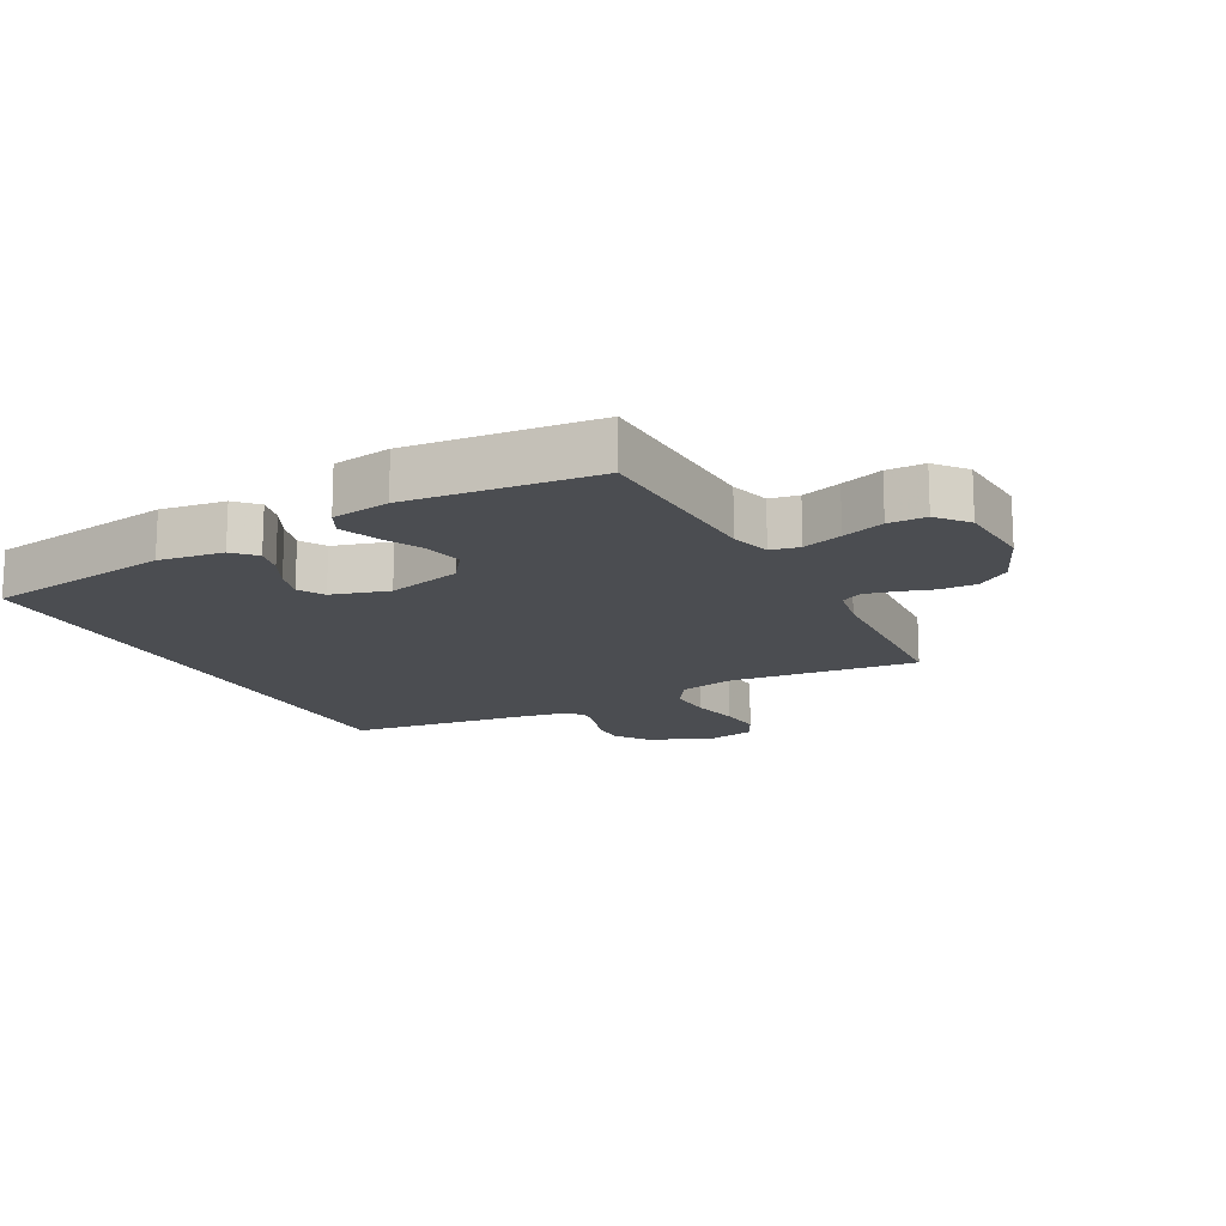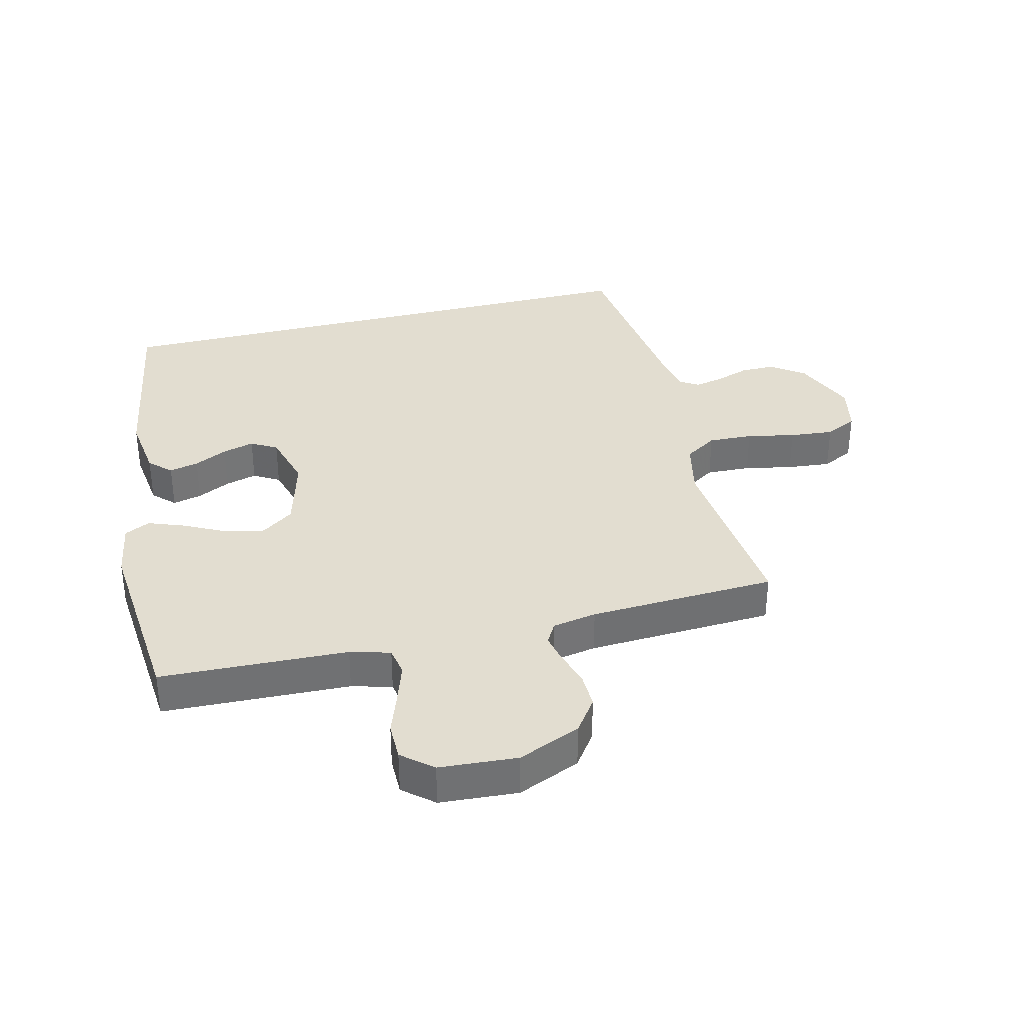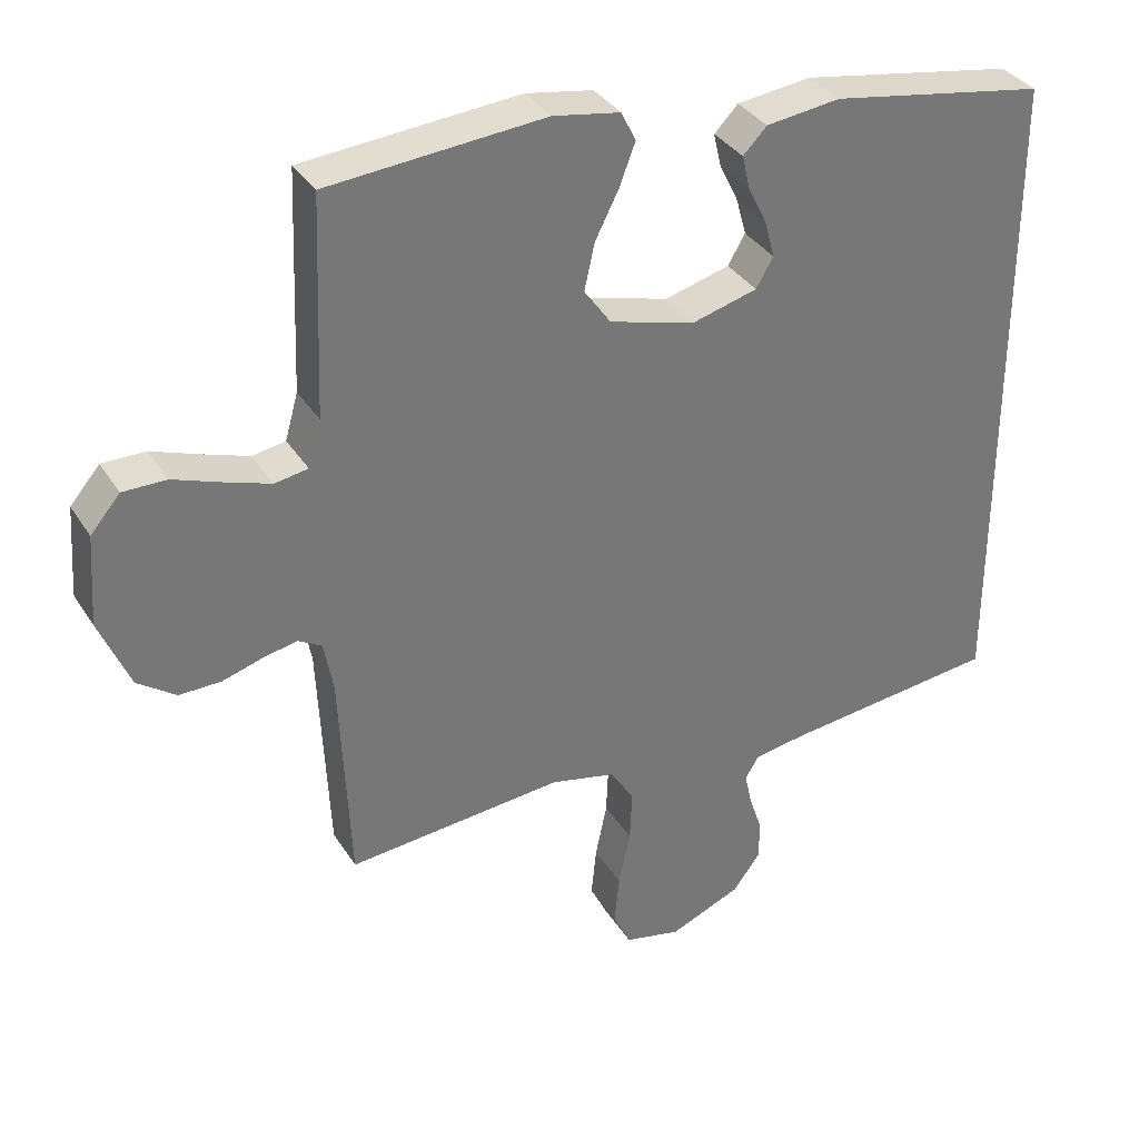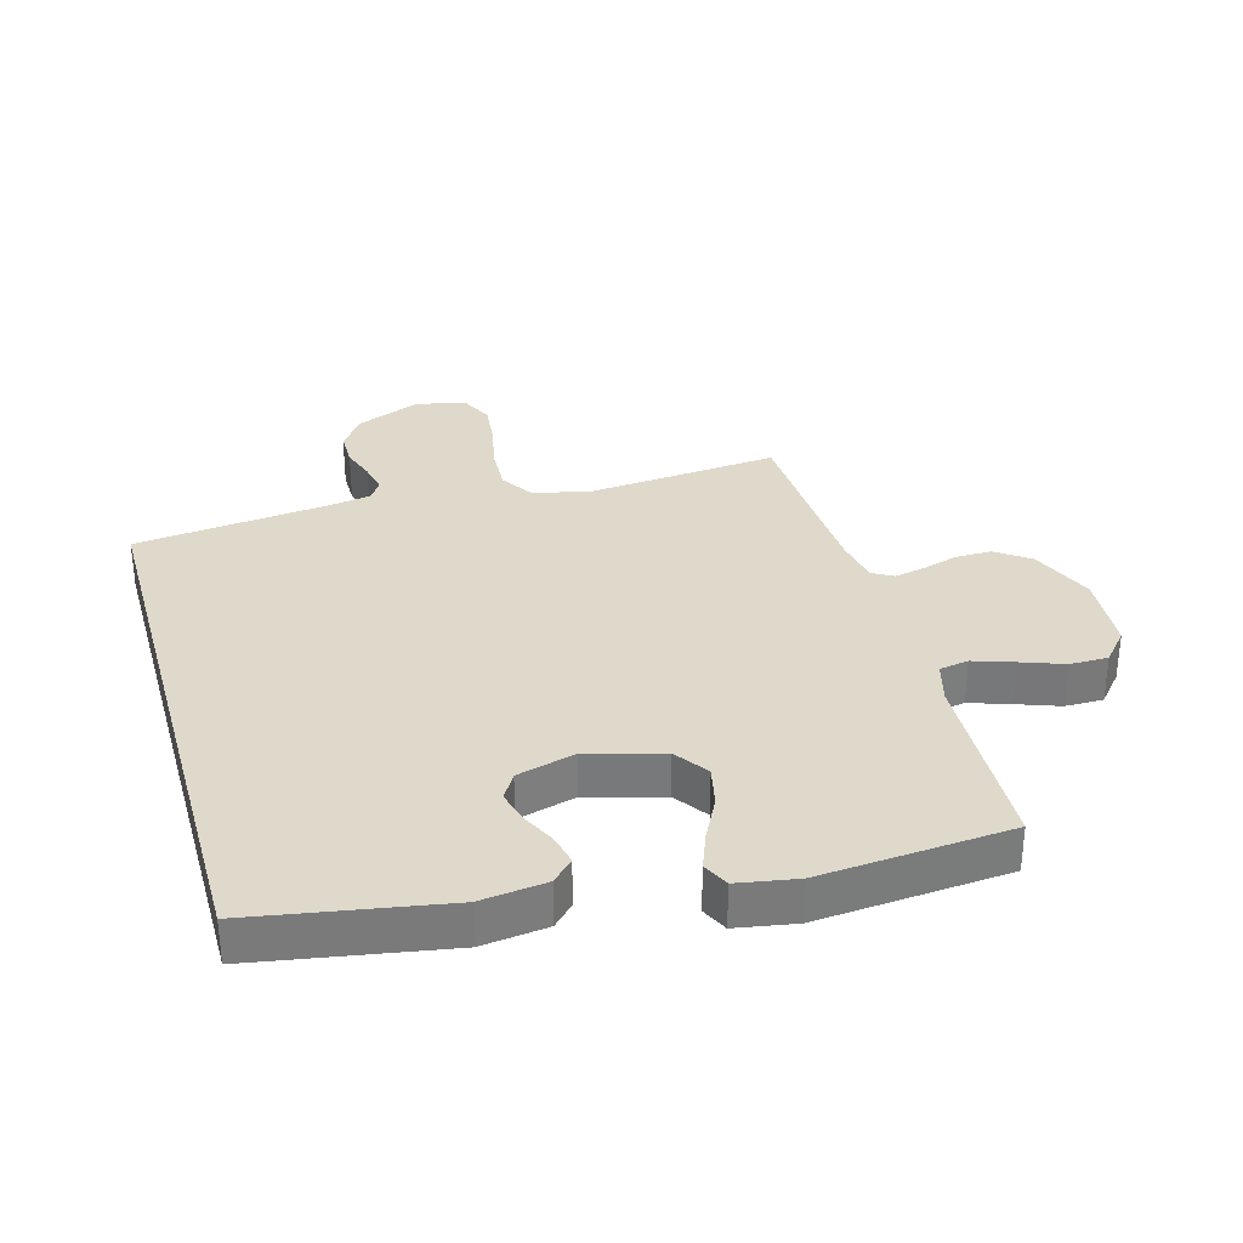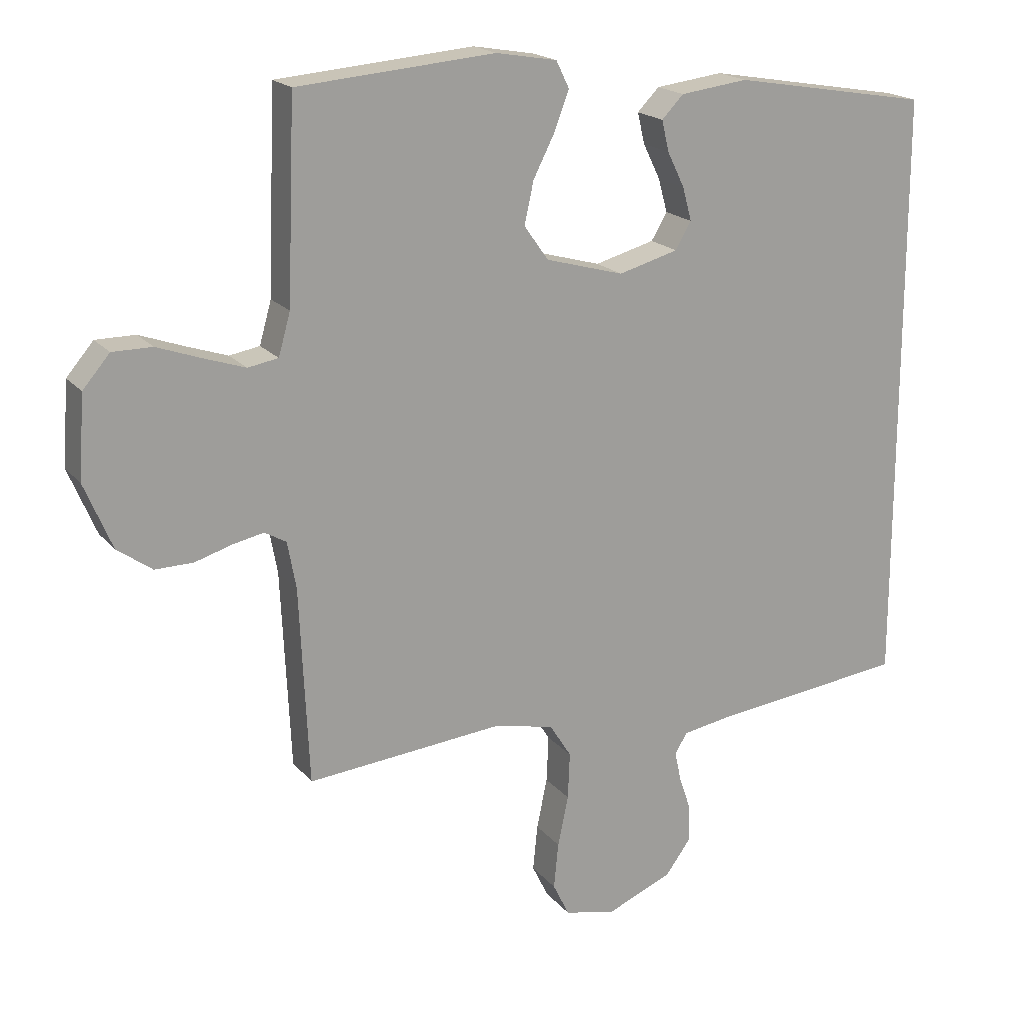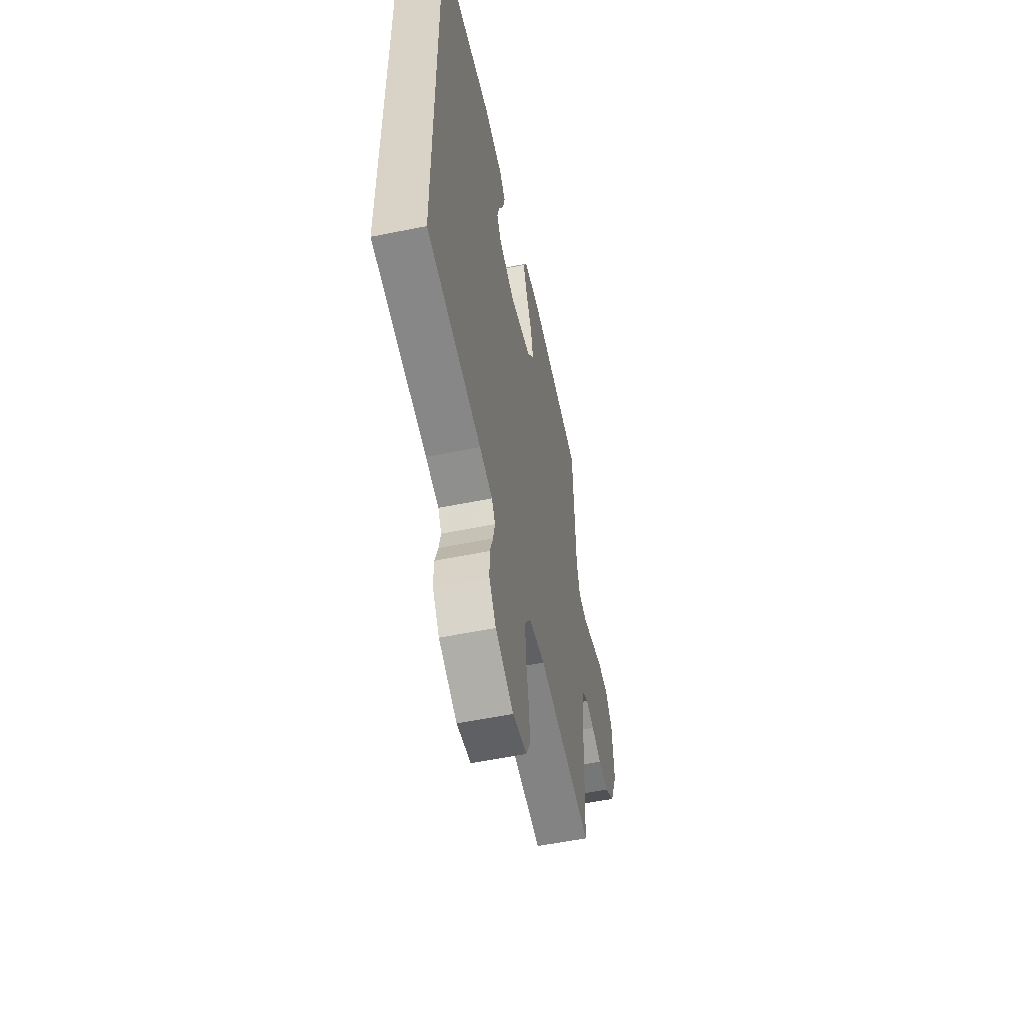
<metadata>
{"format":"obj","ext":"obj","renderer":"f3d","projection":"perspective","resolution":1024,"background":"white","views":[{"elev":-15.6,"azim":27.2,"up":"+Y"},{"elev":35.3,"azim":75.9,"up":"+Y"},{"elev":34.6,"azim":152.2,"up":"+Z"},{"elev":32.3,"azim":-15.7,"up":"+Y"},{"elev":18.8,"azim":153.1,"up":"+Z"},{"elev":-56.1,"azim":-78.0,"up":"+Z"}]}
</metadata>
<code>
v -0.5 0.07 0.409
v -0.2 0.07 0.46
v -0.097 0.07 0.447
v -0.064 0.07 0.413
v -0.075 0.07 0.366
v -0.101 0.07 0.313
v -0.115 0.07 0.262
v -0.091 0.07 0.221
v 0 0.07 0.196
v 0.119 0.07 0.229
v 0.156 0.07 0.281
v 0.142 0.07 0.345
v 0.109 0.07 0.41
v 0.087 0.07 0.468
v 0.107 0.07 0.509
v 0.2 0.07 0.525
v 0.5 0.07 0.5
v 0.512 0.07 0.2
v 0.53 0.07 0.136
v 0.576 0.07 0.128
v 0.639 0.07 0.149
v 0.706 0.07 0.173
v 0.766 0.07 0.173
v 0.807 0.07 0.125
v 0.816 0.07 0
v 0.774 0.07 -0.1
v 0.721 0.07 -0.138
v 0.663 0.07 -0.137
v 0.607 0.07 -0.12
v 0.56 0.07 -0.11
v 0.527 0.07 -0.129
v 0.514 0.07 -0.2
v 0.5 0.07 -0.5
v 0.2 0.07 -0.472
v 0.11 0.07 -0.492
v 0.077 0.07 -0.544
v 0.08 0.07 -0.615
v 0.096 0.07 -0.692
v 0.103 0.07 -0.762
v 0.078 0.07 -0.813
v 0 0.07 -0.83
v -0.1 0.07 -0.788
v -0.138 0.07 -0.736
v -0.138 0.07 -0.68
v -0.12 0.07 -0.627
v -0.11 0.07 -0.581
v -0.129 0.07 -0.55
v -0.2 0.07 -0.538
v -0.5 0.07 -0.503
v -0.5 0 0.409
v -0.2 0 0.46
v -0.097 0 0.447
v -0.064 0 0.413
v -0.075 0 0.366
v -0.101 0 0.313
v -0.115 0 0.262
v -0.091 0 0.221
v 0 0 0.196
v 0.119 0 0.229
v 0.156 0 0.281
v 0.142 0 0.345
v 0.109 0 0.41
v 0.087 0 0.468
v 0.107 0 0.509
v 0.2 0 0.525
v 0.5 0 0.5
v 0.512 0 0.2
v 0.53 0 0.136
v 0.576 0 0.128
v 0.639 0 0.149
v 0.706 0 0.173
v 0.766 0 0.173
v 0.807 0 0.125
v 0.816 0 0
v 0.774 0 -0.1
v 0.721 0 -0.138
v 0.663 0 -0.137
v 0.607 0 -0.12
v 0.56 0 -0.11
v 0.527 0 -0.129
v 0.514 0 -0.2
v 0.5 0 -0.5
v 0.2 0 -0.472
v 0.11 0 -0.492
v 0.077 0 -0.544
v 0.08 0 -0.615
v 0.096 0 -0.692
v 0.103 0 -0.762
v 0.078 0 -0.813
v 0 0 -0.83
v -0.1 0 -0.788
v -0.138 0 -0.736
v -0.138 0 -0.68
v -0.12 0 -0.627
v -0.11 0 -0.581
v -0.129 0 -0.55
v -0.2 0 -0.538
v -0.5 0 -0.503
f 48 49 1 2
f 47 48 2
f 46 47 2
f 42 43 44 45
f 42 45 46
f 41 42 46
f 37 38 39 40
f 36 37 40 41
f 32 33 34
f 31 32 34 35
f 26 27 28 29
f 26 29 30
f 25 26 30
f 24 25 30
f 21 22 23 24
f 20 21 24 30
f 19 20 30 31
f 15 16 17 18
f 12 13 14 15
f 11 12 15 18
f 10 11 18 19
f 3 4 5 6
f 3 6 7
f 2 3 7
f 36 41 46 2
f 10 19 31 35
f 9 10 35 36
f 8 9 36
f 7 8 36
f 2 7 36
f 51 50 98 97
f 51 97 96
f 51 96 95
f 94 93 92 91
f 95 94 91
f 95 91 90
f 89 88 87 86
f 90 89 86 85
f 83 82 81
f 84 83 81 80
f 78 77 76 75
f 79 78 75
f 79 75 74
f 79 74 73
f 73 72 71 70
f 79 73 70 69
f 80 79 69 68
f 67 66 65 64
f 64 63 62 61
f 67 64 61 60
f 68 67 60 59
f 55 54 53 52
f 56 55 52
f 56 52 51
f 51 95 90 85
f 84 80 68 59
f 85 84 59 58
f 85 58 57
f 85 57 56
f 85 56 51
f 1 50 51 2
f 2 51 52 3
f 3 52 53 4
f 4 53 54 5
f 5 54 55 6
f 6 55 56 7
f 7 56 57 8
f 8 57 58 9
f 9 58 59 10
f 10 59 60 11
f 11 60 61 12
f 12 61 62 13
f 13 62 63 14
f 14 63 64 15
f 15 64 65 16
f 16 65 66 17
f 17 66 67 18
f 18 67 68 19
f 19 68 69 20
f 20 69 70 21
f 21 70 71 22
f 22 71 72 23
f 23 72 73 24
f 24 73 74 25
f 25 74 75 26
f 26 75 76 27
f 27 76 77 28
f 28 77 78 29
f 29 78 79 30
f 30 79 80 31
f 31 80 81 32
f 32 81 82 33
f 33 82 83 34
f 34 83 84 35
f 35 84 85 36
f 36 85 86 37
f 37 86 87 38
f 38 87 88 39
f 39 88 89 40
f 40 89 90 41
f 41 90 91 42
f 42 91 92 43
f 43 92 93 44
f 44 93 94 45
f 45 94 95 46
f 46 95 96 47
f 47 96 97 48
f 48 97 98 49
f 49 98 50 1

</code>
